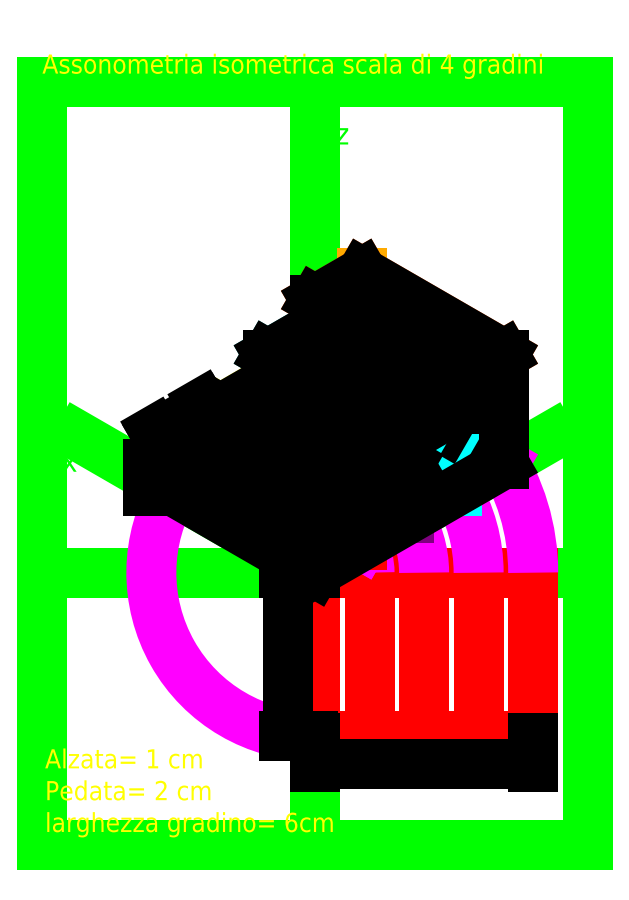
<metadata>
{"format":"dxf","ext":"dxf","renderer":"ezdxf+matplotlib","layout":"modelspace","background":"white","min_lineweight":24,"dpi":150}
</metadata>
<code>
0
SECTION
2
ENTITIES
0
LINE
8
squadratura
10
0
20
0
11
200
21
0
0
LINE
8
squadratura
10
200
20
0
11
200
21
280
0
LINE
8
squadratura
10
200
20
280
11
0
21
280
0
LINE
8
squadratura
10
0
20
280
11
0
21
0
0
LINE
8
assi
10
200
20
100
11
2.143e-14
21
100
0
LINE
8
assi
10
100
20
0
11
100
21
278
0
LINE
8
assi
10
100
20
100
11
13.4
21
150
0
LINE
8
assi
10
100
20
100
11
186.6
21
150
0
MTEXT
8
assi
10
10
20
140
30
0
40
8
41
3.556
71
    5
72
    1
1
x
7
standard
210
0
220
0
230
1
50
0
73
    2
44
1
0
MTEXT
8
assi
10
190
20
150
30
0
40
8
41
3.556
71
    5
72
    1
1
y
7
standard
210
0
220
0
230
1
50
0
73
    2
44
1
0
MTEXT
8
assi
10
110
20
260
30
0
40
8
41
3.556
71
    5
72
    1
1
z
7
standard
210
0
220
0
230
1
50
0
73
    2
44
1
0
LWPOLYLINE
8
base
90
    4
70
    1
43
0
10
100
20
100
10
180
20
100
10
180
20
40
10
100
20
40
0
LINE
8
base
10
120
20
100
11
120
21
40
0
LINE
8
base
10
140
20
100
11
140
21
40
0
LINE
8
base
10
160
20
100
11
160
21
40
0
ARC
8
base
10
0
20
0
40
0
50
0
51
0
0
ARC
8
linee di costruzione
10
100
20
100
40
20
50
0
51
30
0
ARC
8
linee di costruzione
10
100
20
100
40
40
50
0
51
33.69
0
ARC
8
linee di costruzione
10
100
20
100
40
60
50
0
51
30.96
0
ARC
8
linee di costruzione
10
100
20
100
40
80
50
0
51
33.69
0
ARC
8
linee di costruzione
10
100
20
100
40
60
50
149
51
270
0
LINE
8
linee di costruzione
10
48.04
20
130
11
117.3
21
170
0
LINE
8
linee di costruzione
10
117.3
20
110
11
65.36
21
140
0
LINE
8
linee di costruzione
10
134.6
20
120
11
82.68
21
150
0
LINE
8
linee di costruzione
10
117.3
20
110
11
65.36
21
140
0
LINE
8
linee di costruzione
10
152
20
130
11
100
21
160
0
LINE
8
linee di costruzione
10
169.3
20
140
11
117.3
21
170
0
LINE
8
linee di costruzione2
10
100
20
100
11
100
21
110
0
LINE
8
linee di costruzione2
10
48.04
20
130
11
48.04
21
140
0
LINE
8
linee di costruzione2
10
65.36
20
140
11
65.36
21
150
0
LINE
8
linee di costruzione2
10
117.3
20
110
11
117.3
21
120
0
LINE
8
linee di costruzione3
10
48.04
20
140
11
65.36
21
150
0
LINE
8
linee di costruzione3
10
65.36
20
150
11
117.3
21
120
0
LINE
8
linee di costruzione3
10
117.3
20
120
11
100
21
110
0
LINE
8
linee di costruzione3
10
100
20
110
11
48.04
21
140
0
LINE
8
linee di costruzione4
10
65.36
20
150
11
65.36
21
160
0
LINE
8
linee di costruzione4
10
117.3
20
120
11
117.3
21
130
0
LINE
8
linee di costruzione4
10
82.68
20
150
11
82.68
21
170
0
LINE
8
linee di costruzione4
10
134.6
20
120
11
134.6
21
140
0
LINE
8
linee di costruzione5
10
65.36
20
160
11
82.68
21
170
0
LINE
8
linee di costruzione5
10
82.68
20
170
11
134.6
21
140
0
LINE
8
linee di costruzione5
10
134.6
20
140
11
117.3
21
130
0
LINE
8
linee di costruzione5
10
117.3
20
130
11
65.36
21
160
0
LINE
8
linee di costruzione6
10
82.68
20
170
11
82.68
21
180
0
LINE
8
linee di costruzione6
10
134.6
20
140
11
134.6
21
150
0
LINE
8
linee di costruzione6
10
152
20
130
11
152
21
160
0
LINE
8
linee di costruzione6
10
100
20
160
11
100
21
190
0
LINE
8
linee di costruzione7
10
82.68
20
180
11
134.6
21
150
0
LINE
8
linee di costruzione7
10
134.6
20
150
11
152
21
160
0
LINE
8
linee di costruzione7
10
152
20
160
11
100
21
190
0
LINE
8
linee di costruzione7
10
100
20
190
11
82.68
21
180
0
LINE
8
linee di costruzione8
10
169.3
20
140
11
169.3
21
180
0
LINE
8
linee di costruzione8
10
117.3
20
170
11
117.3
21
210
0
LINE
8
linee di costruzione8
10
100
20
190
11
100
21
200
0
LINE
8
linee di costruzione8
10
152
20
160
11
152
21
170
0
LINE
8
linee di costruzione9
10
100
20
200
11
152
21
170
0
LINE
8
linee di costruzione9
10
152
20
170
11
169.3
21
180
0
LINE
8
linee di costruzione9
10
169.3
20
180
11
117.3
21
210
0
LINE
8
linee di costruzione9
10
117.3
20
210
11
100
21
200
0
LINE
8
assonometria
10
100
20
100
11
100
21
110
0
LINE
8
assonometria
10
100
20
110
11
48.04
21
140
0
LINE
8
assonometria
10
48.04
20
140
11
65.36
21
150
0
LINE
8
assonometria
10
65.36
20
150
11
117.3
21
120
0
LINE
8
assonometria
10
117.3
20
120
11
100
21
110
0
LINE
8
assonometria
10
65.36
20
160
11
65.36
21
150
0
LINE
8
assonometria
10
65.36
20
160
11
117.3
21
130
0
LINE
8
assonometria
10
117.3
20
130
11
117.3
21
120
0
LINE
8
assonometria
10
65.36
20
160
11
82.68
21
170
0
LINE
8
assonometria
10
82.68
20
170
11
134.6
21
140
0
LINE
8
assonometria
10
134.6
20
140
11
117.3
21
130
0
LINE
8
assonometria
10
82.68
20
170
11
82.68
21
180
0
LINE
8
assonometria
10
82.68
20
180
11
134.6
21
150
0
LINE
8
assonometria
10
134.6
20
150
11
134.6
21
140
0
LINE
8
assonometria
10
82.68
20
180
11
100
21
190
0
LINE
8
assonometria
10
100
20
190
11
152
21
160
0
LINE
8
assonometria
10
152
20
160
11
134.6
21
150
0
LINE
8
assonometria
10
100
20
190
11
100
21
200
0
LINE
8
assonometria
10
100
20
200
11
152
21
170
0
LINE
8
assonometria
10
152
20
170
11
152
21
160
0
LINE
8
assonometria
10
100
20
200
11
117.3
21
210
0
LINE
8
assonometria
10
117.3
20
210
11
169.3
21
180
0
LINE
8
assonometria
10
169.3
20
180
11
152
21
170
0
LINE
8
assonometria
10
169.3
20
180
11
169.3
21
140
0
LINE
8
assonometria
10
169.3
20
140
11
100
21
100
0
LINE
8
assonometria_tratteggio
10
48.04
20
130
11
117.3
21
170
0
LINE
8
assonometria_tratteggio
10
117.3
20
170
11
169.3
21
140
0
LINE
8
assonometria_tratteggio
10
117.3
20
210
11
117.3
21
170
0
LINE
8
assonometria
10
48.04
20
140
11
48.04
21
130
0
LINE
8
assonometria
10
48.04
20
130
11
100
21
100
0
MTEXT
8
TESTO
10
0
20
290
30
0
40
7
41
204.4
71
    1
72
    1
1
Assonometria isometrica scala di 4 gradini
7
standard
210
0
220
0
230
1
50
0
73
    2
44
1
0
MTEXT
8
TESTO
10
1.007
20
35.25
30
0
40
7
41
110.8
71
    1
72
    1
1
Alzata= 1 cm\PPedata= 2 cm\Plarghezza gradino= 6cm
7
standard
210
0
220
0
230
1
50
0
73
    2
44
1
0
DIMENSION
8
TESTO
2
*D1
10
180
20
30
30
0
11
140
21
31.88
31
0
70
   33
71
    5
3
Standard
53
0
210
0
220
0
230
1
13
100
23
40
33
0
14
180
24
40
34
0
0
DIMENSION
8
TESTO
2
*D2
10
90
20
40
30
0
11
88.12
21
70
31
0
70
   33
71
    5
3
Standard
53
0
210
0
220
0
230
1
13
100
23
100
33
0
14
100
24
40
34
0
0
DIMENSION
8
TESTO
2
*D3
10
40
20
130
30
0
11
38.12
21
135
31
0
70
   33
71
    5
3
Standard
53
0
210
0
220
0
230
1
13
48.04
23
140
33
0
14
48.04
24
130
34
0
0
DIMENSION
8
TESTO
2
*D4
10
41.7
20
151
30
0
11
49.42
21
157.6
31
0
70
   33
71
    5
3
Standard
53
0
210
0
220
0
230
1
13
65.36
23
150
33
0
14
48.04
24
140
34
0
0
ENDSEC
0
EOF

</code>
